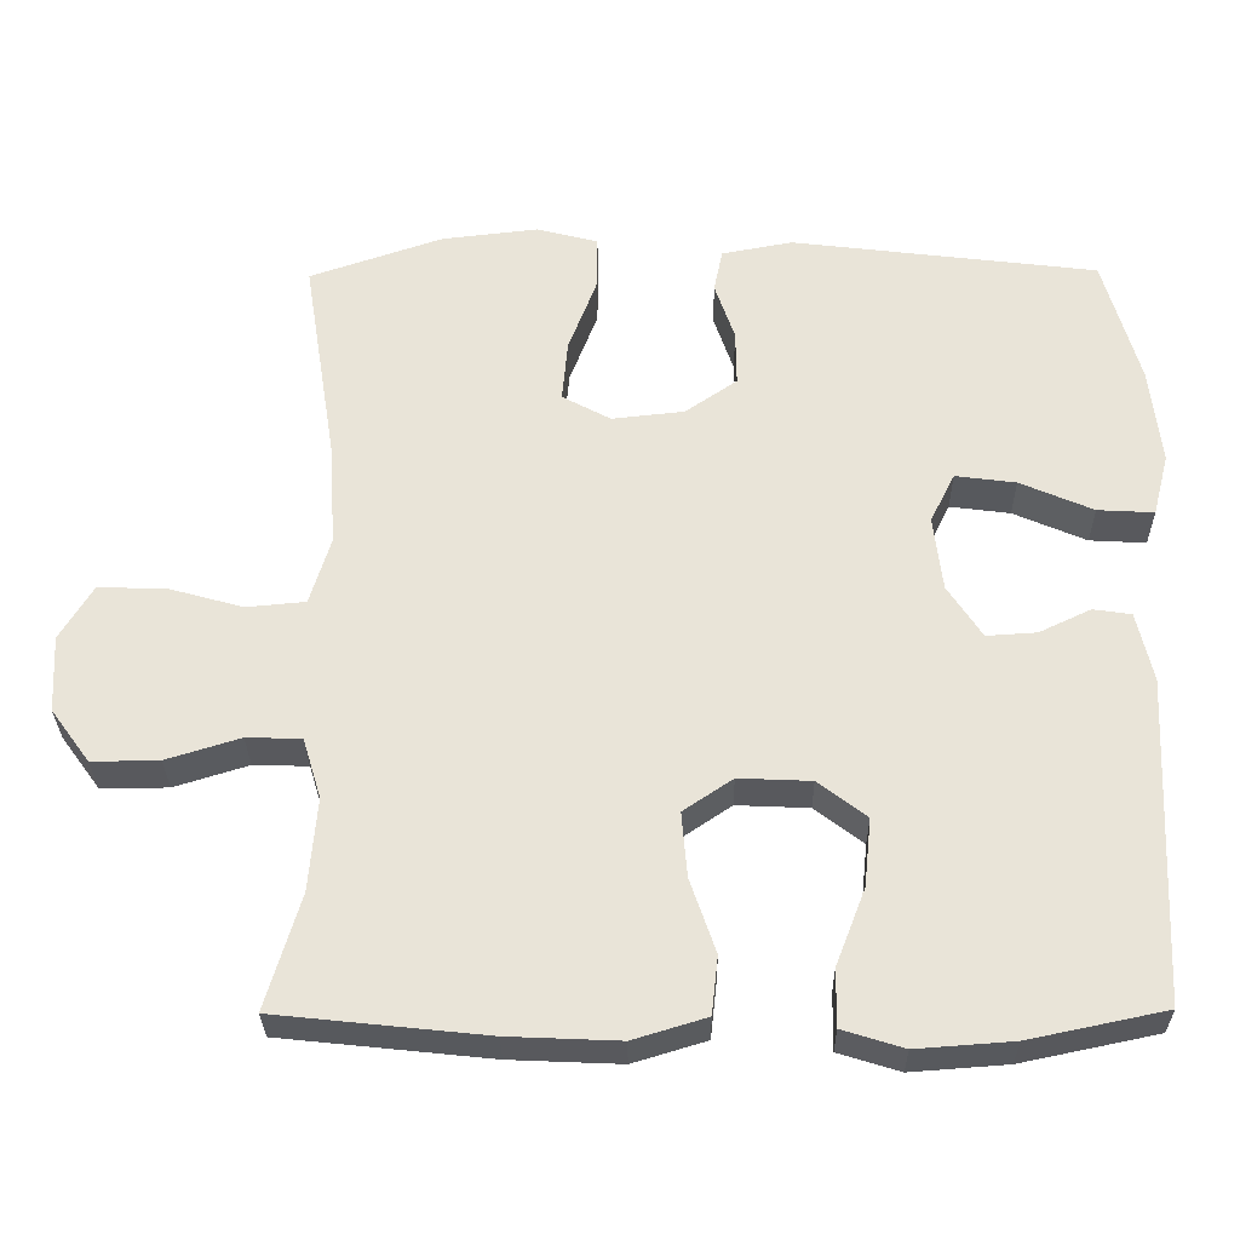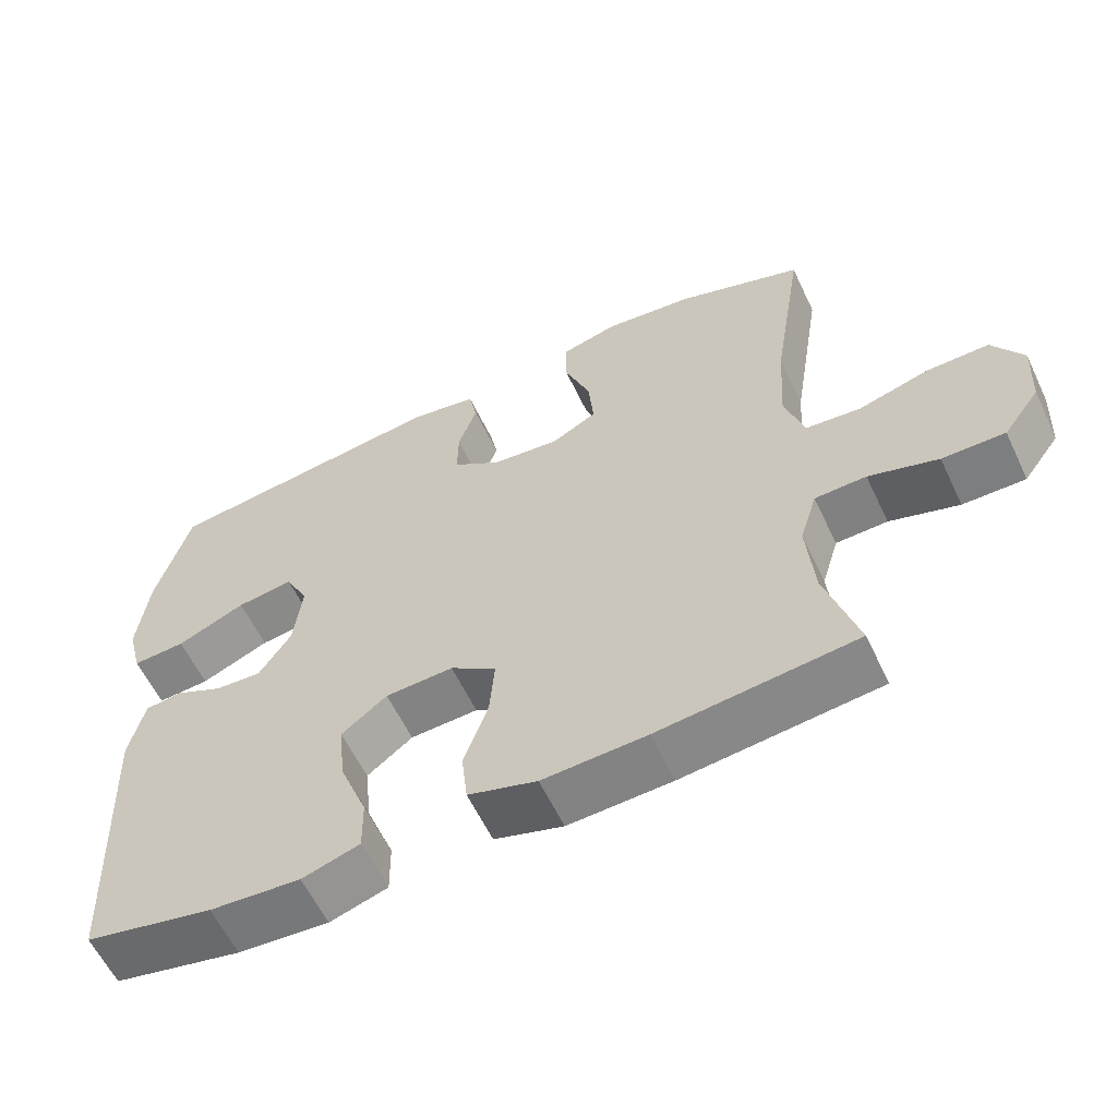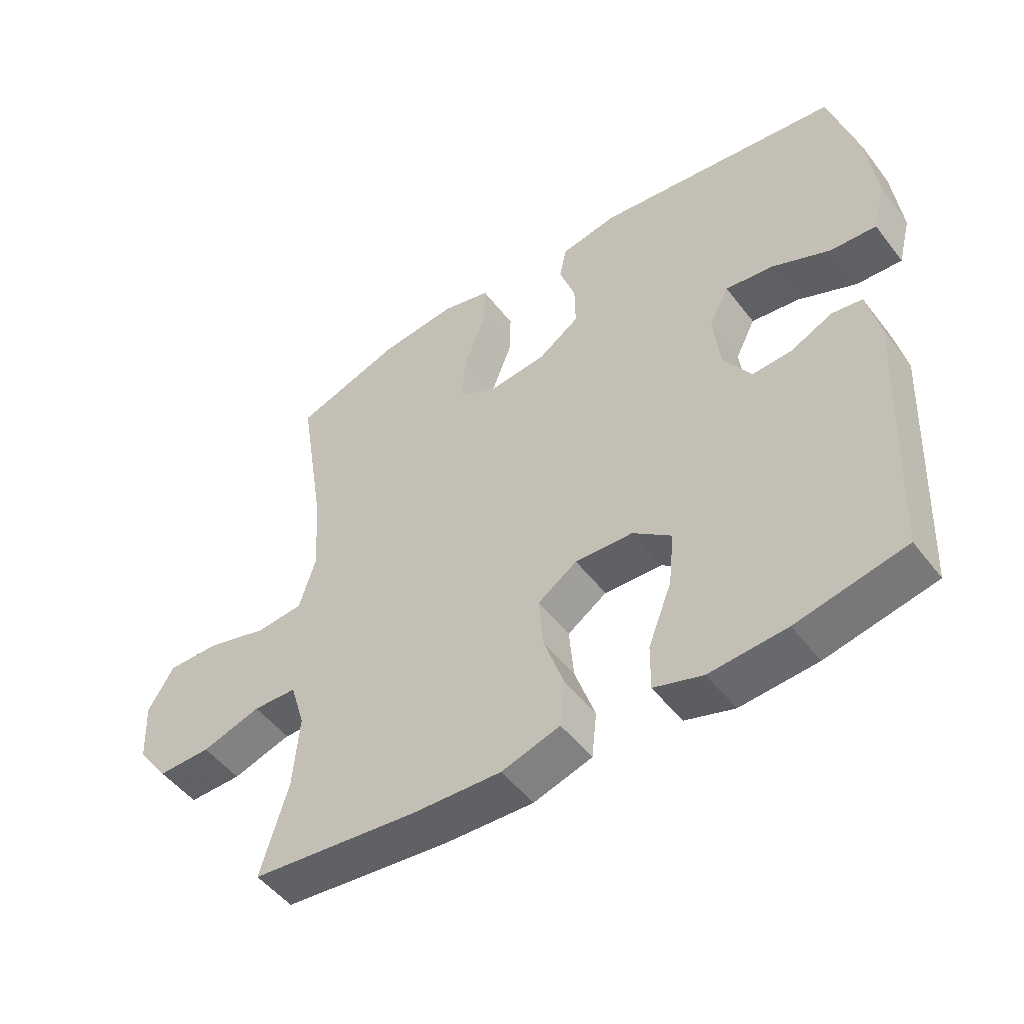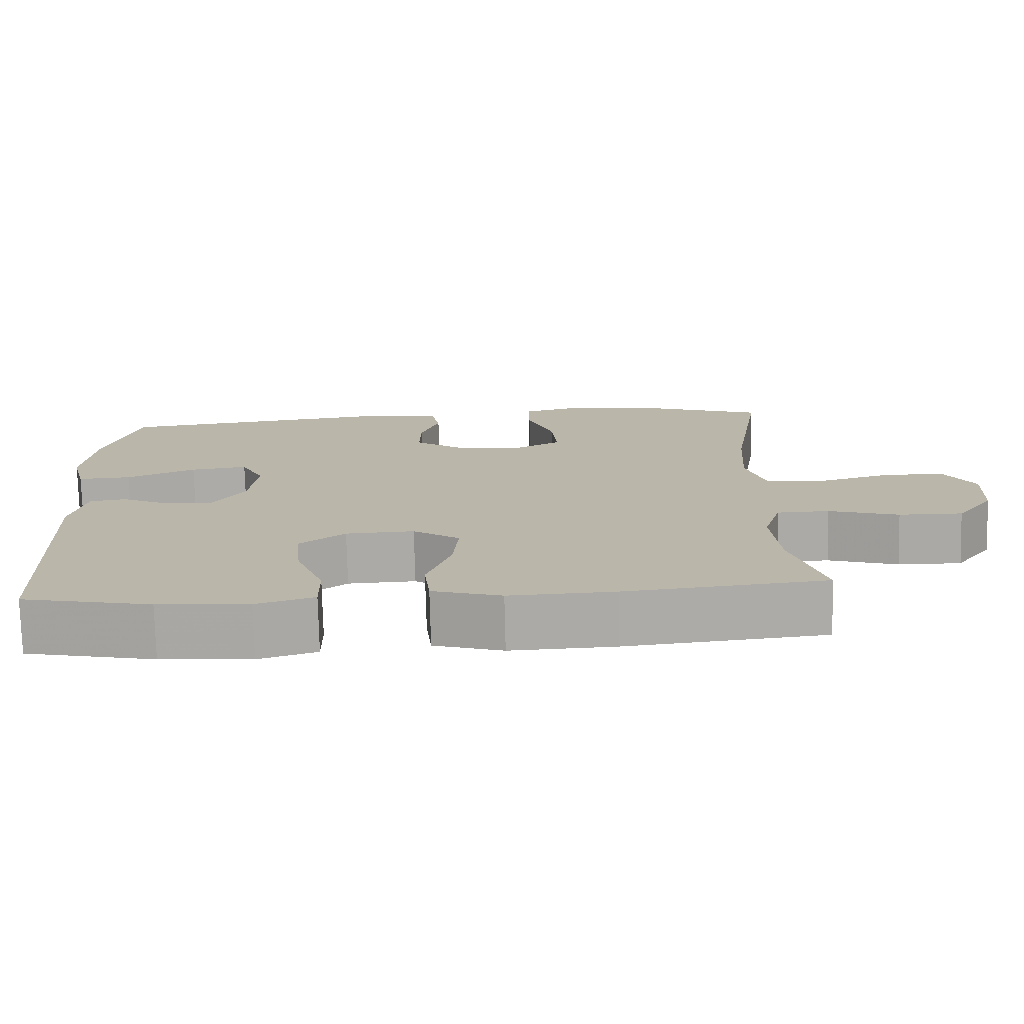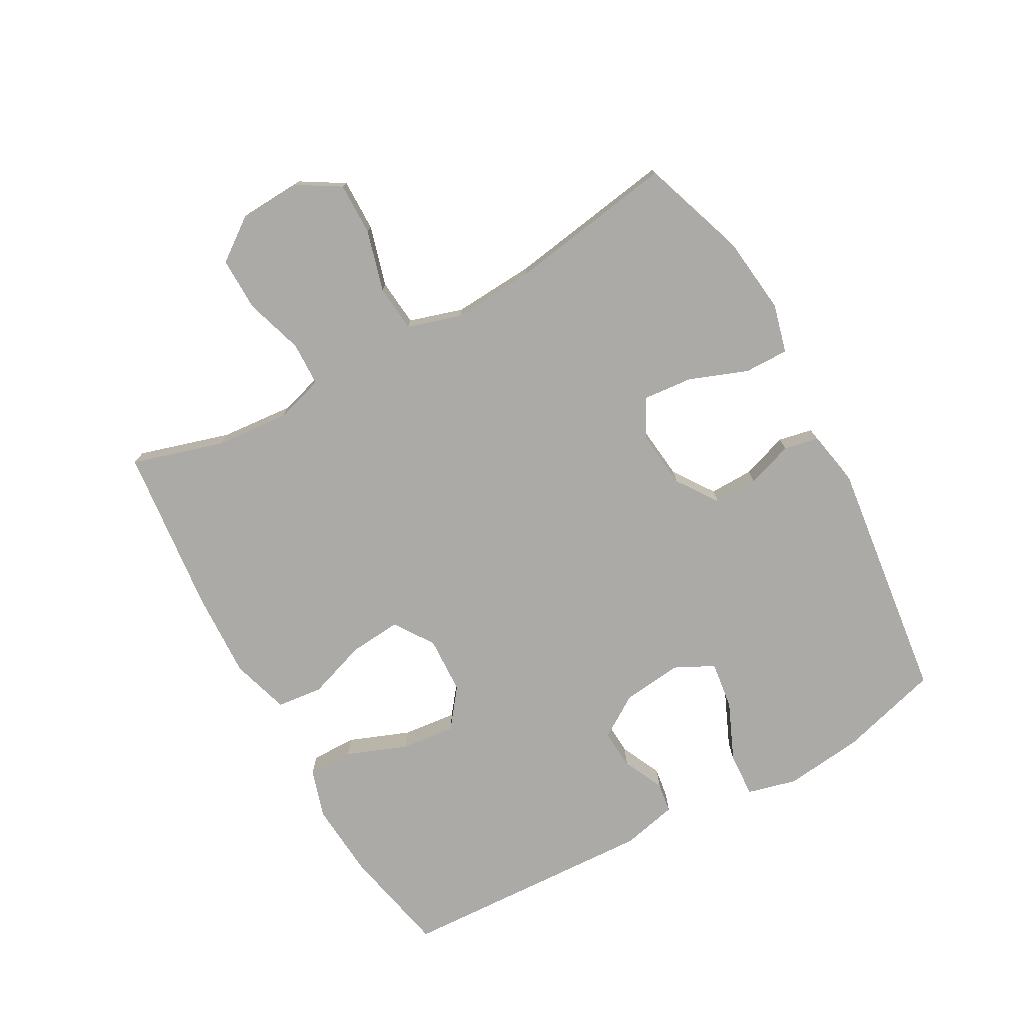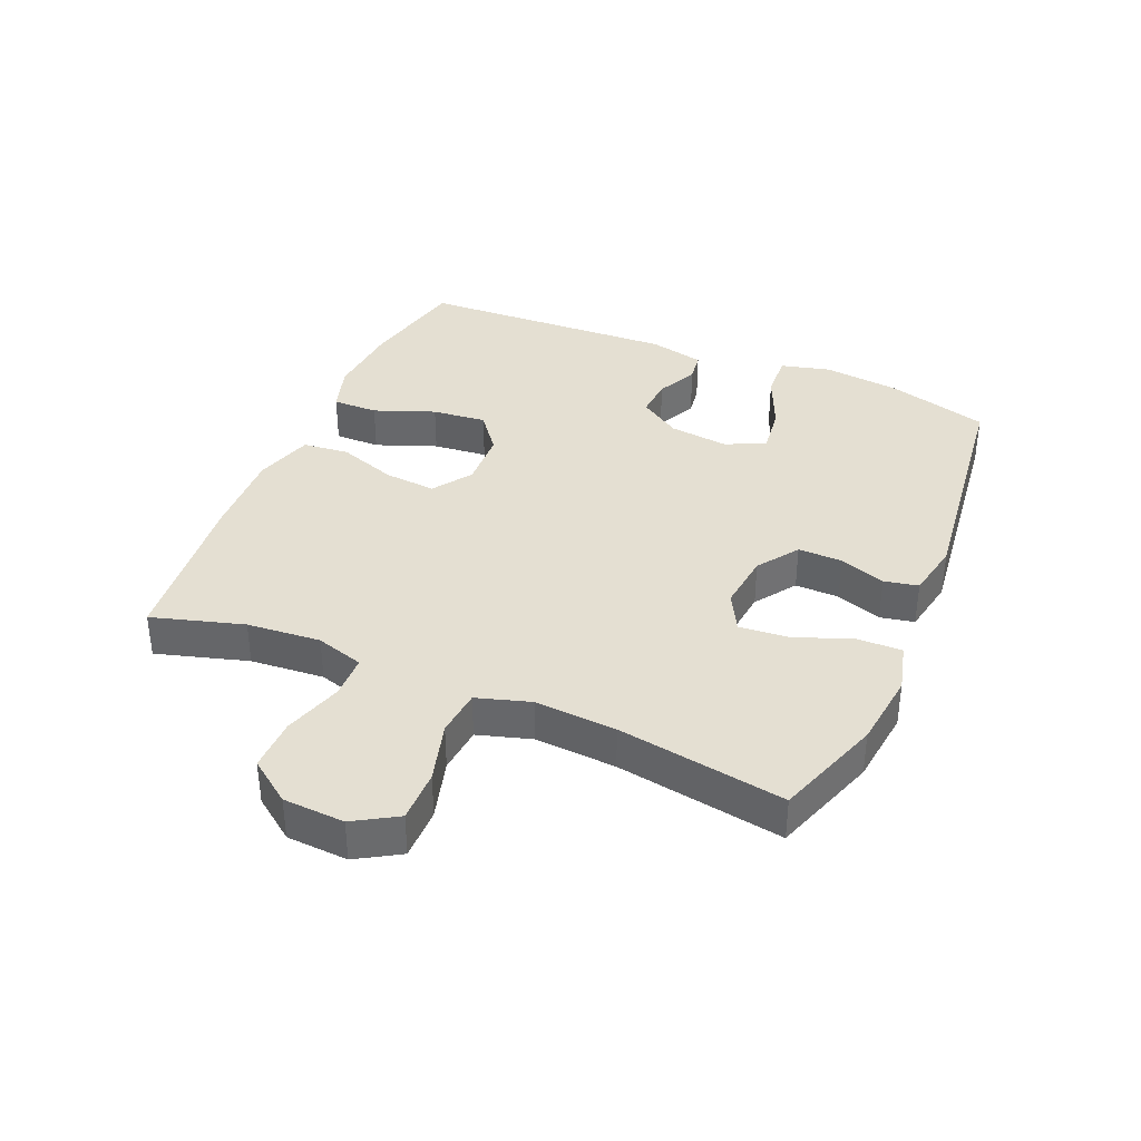
<metadata>
{"format":"obj","ext":"obj","renderer":"f3d","projection":"perspective","resolution":1024,"background":"white","views":[{"elev":-29.9,"azim":0.7,"up":"+Z"},{"elev":-59.7,"azim":-154.6,"up":"+Z"},{"elev":-50.0,"azim":36.1,"up":"+Z"},{"elev":-75.7,"azim":-178.6,"up":"+Z"},{"elev":-75.8,"azim":-61.0,"up":"+Y"},{"elev":37.2,"azim":-66.8,"up":"+Y"}]}
</metadata>
<code>
v -0.5 0.07 0.5
v -0.332 0.07 0.558
v -0.211 0.07 0.572
v -0.134 0.07 0.552
v -0.135 0.07 0.482
v -0.17 0.07 0.39
v -0.177 0.07 0.312
v -0.116 0.07 0.279
v -0.025 0.07 0.289
v 0.04 0.07 0.334
v 0.039 0.07 0.404
v 0.014 0.07 0.477
v 0.025 0.07 0.531
v 0.114 0.07 0.548
v 0.5 0.07 0.5
v 0.545 0.07 0.34
v 0.559 0.07 0.216
v 0.539 0.07 0.138
v 0.468 0.07 0.142
v 0.376 0.07 0.182
v 0.3 0.07 0.192
v 0.269 0.07 0.13
v 0.28 0.07 0.035
v 0.323 0.07 -0.031
v 0.386 0.07 -0.027
v 0.451 0.07 0.004
v 0.499 0.07 -0.003
v 0.519 0.07 -0.091
v 0.5 0.07 -0.5
v 0.329 0.07 -0.536
v 0.208 0.07 -0.545
v 0.131 0.07 -0.521
v 0.132 0.07 -0.449
v 0.169 0.07 -0.353
v 0.178 0.07 -0.267
v 0.117 0.07 -0.22
v 0.026 0.07 -0.216
v -0.036 0.07 -0.258
v -0.029 0.07 -0.34
v 0.003 0.07 -0.433
v -0.005 0.07 -0.506
v -0.097 0.07 -0.534
v -0.236 0.07 -0.528
v -0.5 0.07 -0.5
v -0.457 0.07 -0.355
v -0.447 0.07 -0.238
v -0.47 0.07 -0.162
v -0.539 0.07 -0.16
v -0.632 0.07 -0.189
v -0.716 0.07 -0.19
v -0.765 0.07 -0.123
v -0.77 0.07 -0.026
v -0.729 0.07 0.042
v -0.646 0.07 0.041
v -0.55 0.07 0.014
v -0.476 0.07 0.021
v -0.45 0.07 0.106
v -0.458 0.07 0.235
v -0.5 0 0.5
v -0.332 0 0.558
v -0.211 0 0.572
v -0.134 0 0.552
v -0.135 0 0.482
v -0.17 0 0.39
v -0.177 0 0.312
v -0.116 0 0.279
v -0.025 0 0.289
v 0.04 0 0.334
v 0.039 0 0.404
v 0.014 0 0.477
v 0.025 0 0.531
v 0.114 0 0.548
v 0.5 0 0.5
v 0.545 0 0.34
v 0.559 0 0.216
v 0.539 0 0.138
v 0.468 0 0.142
v 0.376 0 0.182
v 0.3 0 0.192
v 0.269 0 0.13
v 0.28 0 0.035
v 0.323 0 -0.031
v 0.386 0 -0.027
v 0.451 0 0.004
v 0.499 0 -0.003
v 0.519 0 -0.091
v 0.5 0 -0.5
v 0.329 0 -0.536
v 0.208 0 -0.545
v 0.131 0 -0.521
v 0.132 0 -0.449
v 0.169 0 -0.353
v 0.178 0 -0.267
v 0.117 0 -0.22
v 0.026 0 -0.216
v -0.036 0 -0.258
v -0.029 0 -0.34
v 0.003 0 -0.433
v -0.005 0 -0.506
v -0.097 0 -0.534
v -0.236 0 -0.528
v -0.5 0 -0.5
v -0.457 0 -0.355
v -0.447 0 -0.238
v -0.47 0 -0.162
v -0.539 0 -0.16
v -0.632 0 -0.189
v -0.716 0 -0.19
v -0.765 0 -0.123
v -0.77 0 -0.026
v -0.729 0 0.042
v -0.646 0 0.041
v -0.55 0 0.014
v -0.476 0 0.021
v -0.45 0 0.106
v -0.458 0 0.235
f 52 53 54 55
f 52 55 56
f 51 52 56
f 48 49 50 51
f 47 48 51 56
f 46 47 56 57
f 42 43 44 45
f 42 45 46
f 39 40 41 42
f 38 39 42 46
f 37 38 46 57
f 31 32 33 34
f 31 34 35
f 30 31 35
f 29 30 35
f 28 29 35 36
f 25 26 27 28
f 24 25 28 36
f 17 18 19 20
f 17 20 21
f 16 17 21
f 15 16 21
f 14 15 21
f 11 12 13 14
f 10 11 14 21
f 9 10 21 22
f 3 4 5 6
f 3 6 7
f 58 1 2 3
f 58 3 7
f 57 58 7 8
f 23 24 36 37
f 22 23 37 57
f 8 9 22 57
f 113 112 111 110
f 114 113 110
f 114 110 109
f 109 108 107 106
f 114 109 106 105
f 115 114 105 104
f 103 102 101 100
f 104 103 100
f 100 99 98 97
f 104 100 97 96
f 115 104 96 95
f 92 91 90 89
f 93 92 89
f 93 89 88
f 93 88 87
f 94 93 87 86
f 86 85 84 83
f 94 86 83 82
f 78 77 76 75
f 79 78 75
f 79 75 74
f 79 74 73
f 79 73 72
f 72 71 70 69
f 79 72 69 68
f 80 79 68 67
f 64 63 62 61
f 65 64 61
f 61 60 59 116
f 65 61 116
f 66 65 116 115
f 95 94 82 81
f 115 95 81 80
f 115 80 67 66
f 1 59 60 2
f 2 60 61 3
f 3 61 62 4
f 4 62 63 5
f 5 63 64 6
f 6 64 65 7
f 7 65 66 8
f 8 66 67 9
f 9 67 68 10
f 10 68 69 11
f 11 69 70 12
f 12 70 71 13
f 13 71 72 14
f 14 72 73 15
f 15 73 74 16
f 16 74 75 17
f 17 75 76 18
f 18 76 77 19
f 19 77 78 20
f 20 78 79 21
f 21 79 80 22
f 22 80 81 23
f 23 81 82 24
f 24 82 83 25
f 25 83 84 26
f 26 84 85 27
f 27 85 86 28
f 28 86 87 29
f 29 87 88 30
f 30 88 89 31
f 31 89 90 32
f 32 90 91 33
f 33 91 92 34
f 34 92 93 35
f 35 93 94 36
f 36 94 95 37
f 37 95 96 38
f 38 96 97 39
f 39 97 98 40
f 40 98 99 41
f 41 99 100 42
f 42 100 101 43
f 43 101 102 44
f 44 102 103 45
f 45 103 104 46
f 46 104 105 47
f 47 105 106 48
f 48 106 107 49
f 49 107 108 50
f 50 108 109 51
f 51 109 110 52
f 52 110 111 53
f 53 111 112 54
f 54 112 113 55
f 55 113 114 56
f 56 114 115 57
f 57 115 116 58
f 58 116 59 1

</code>
